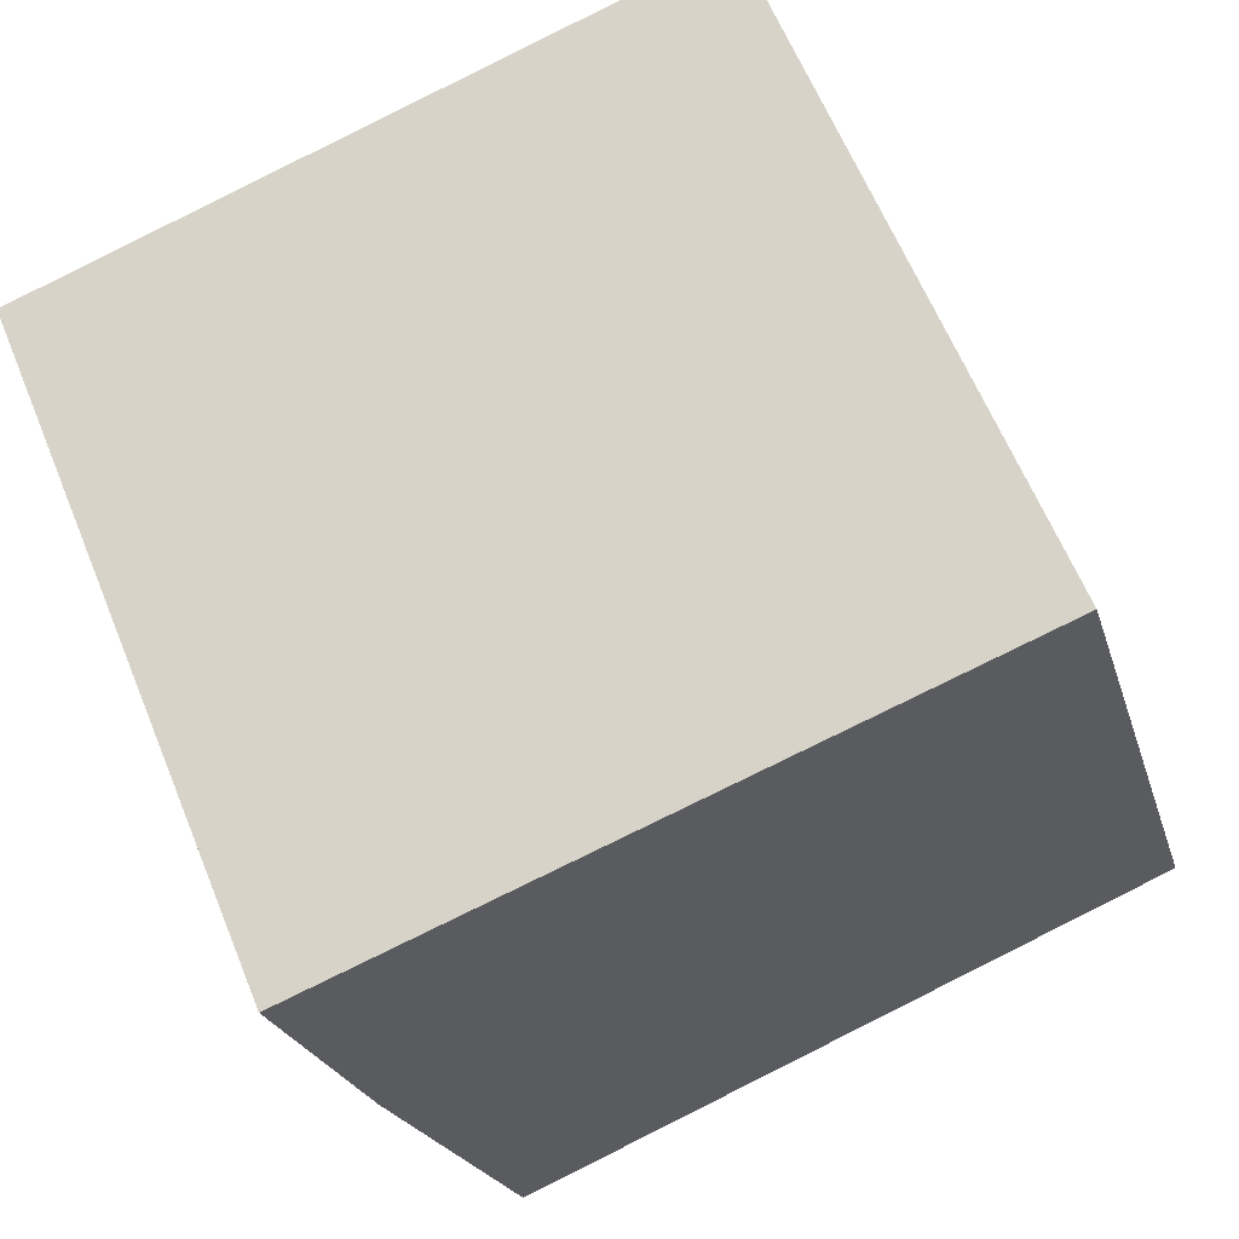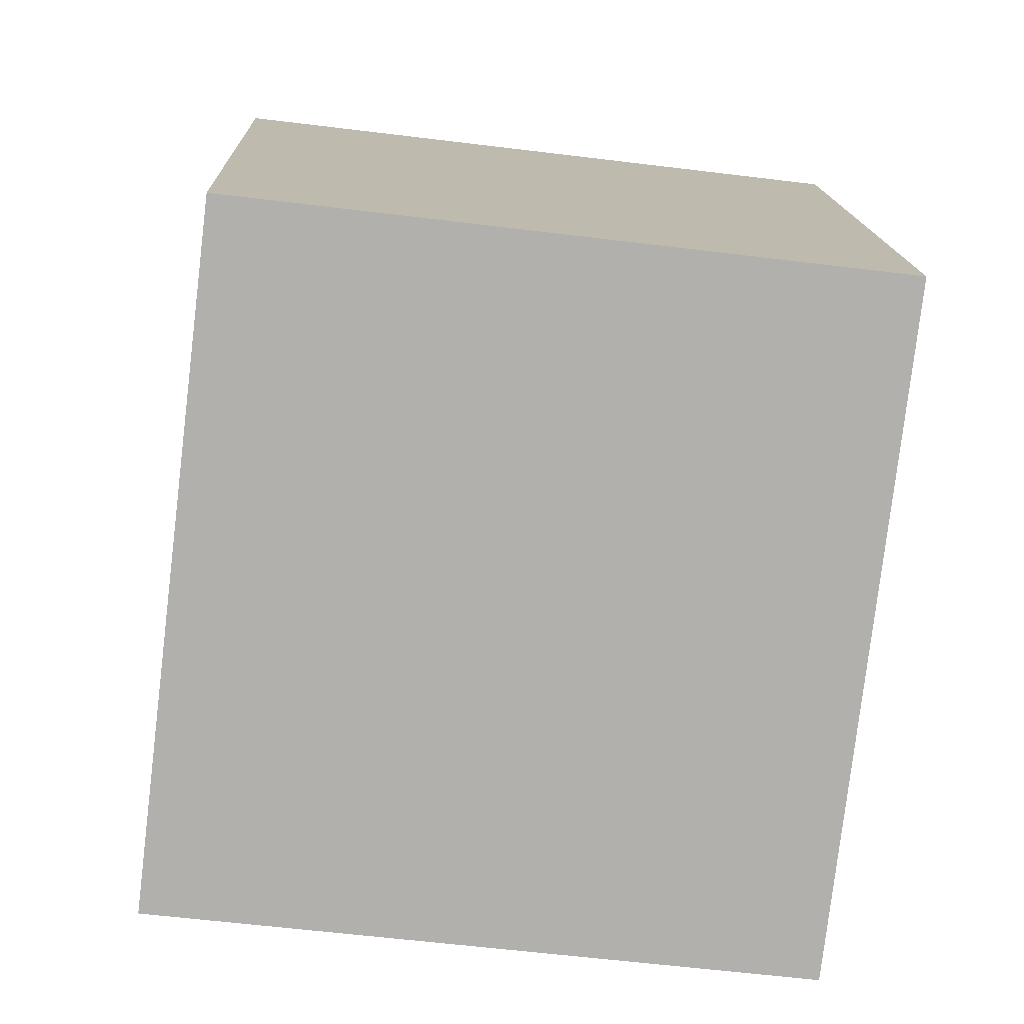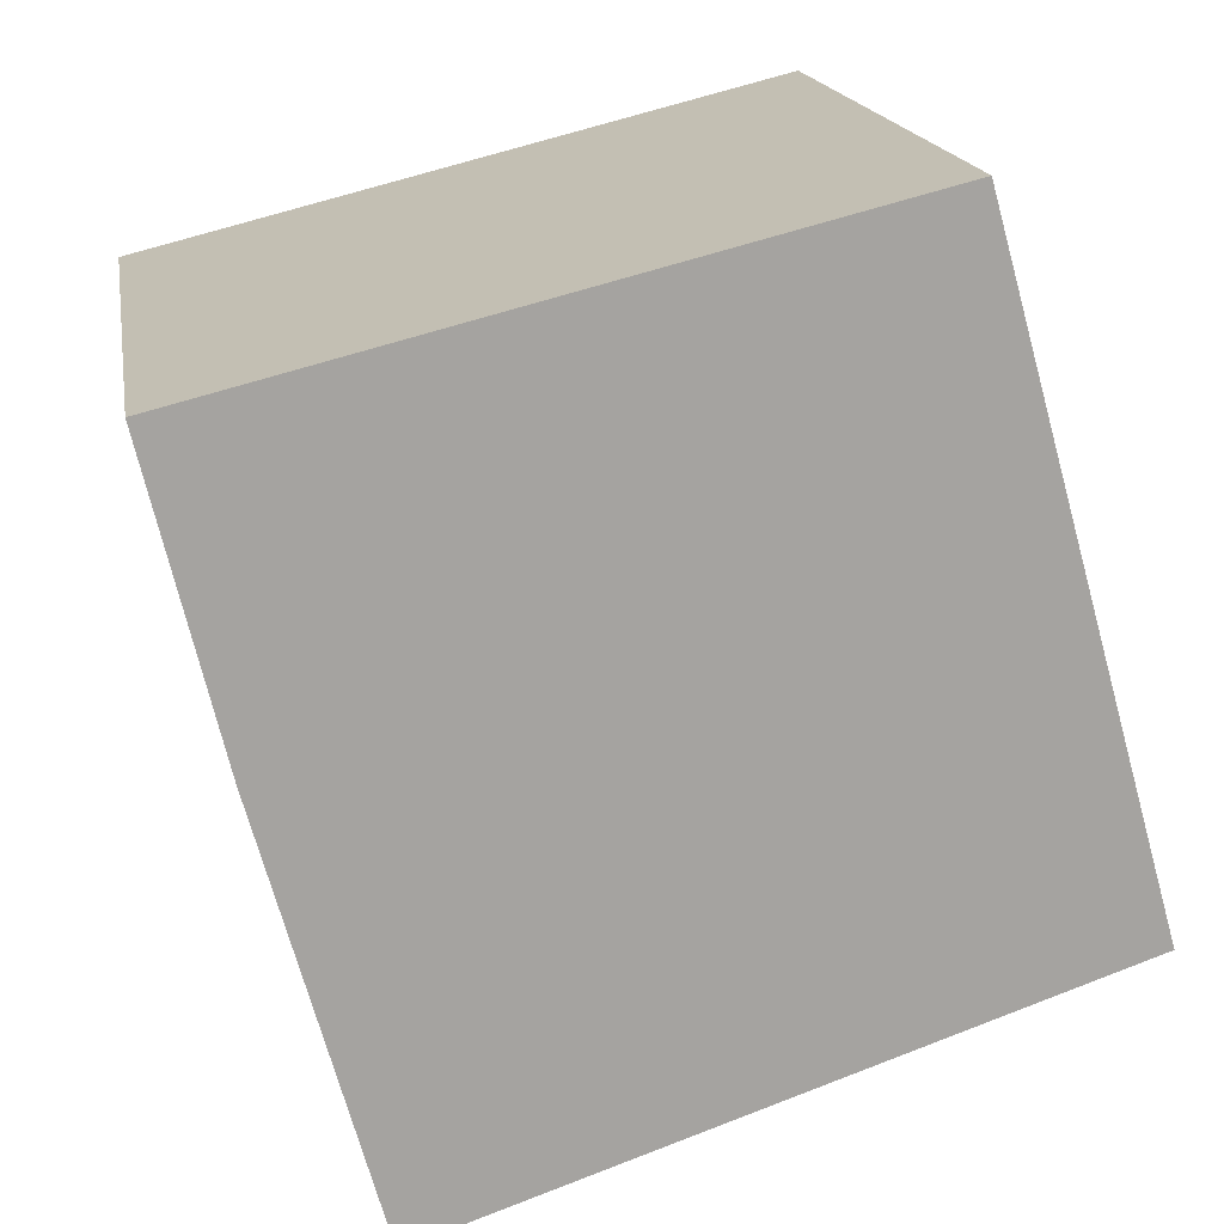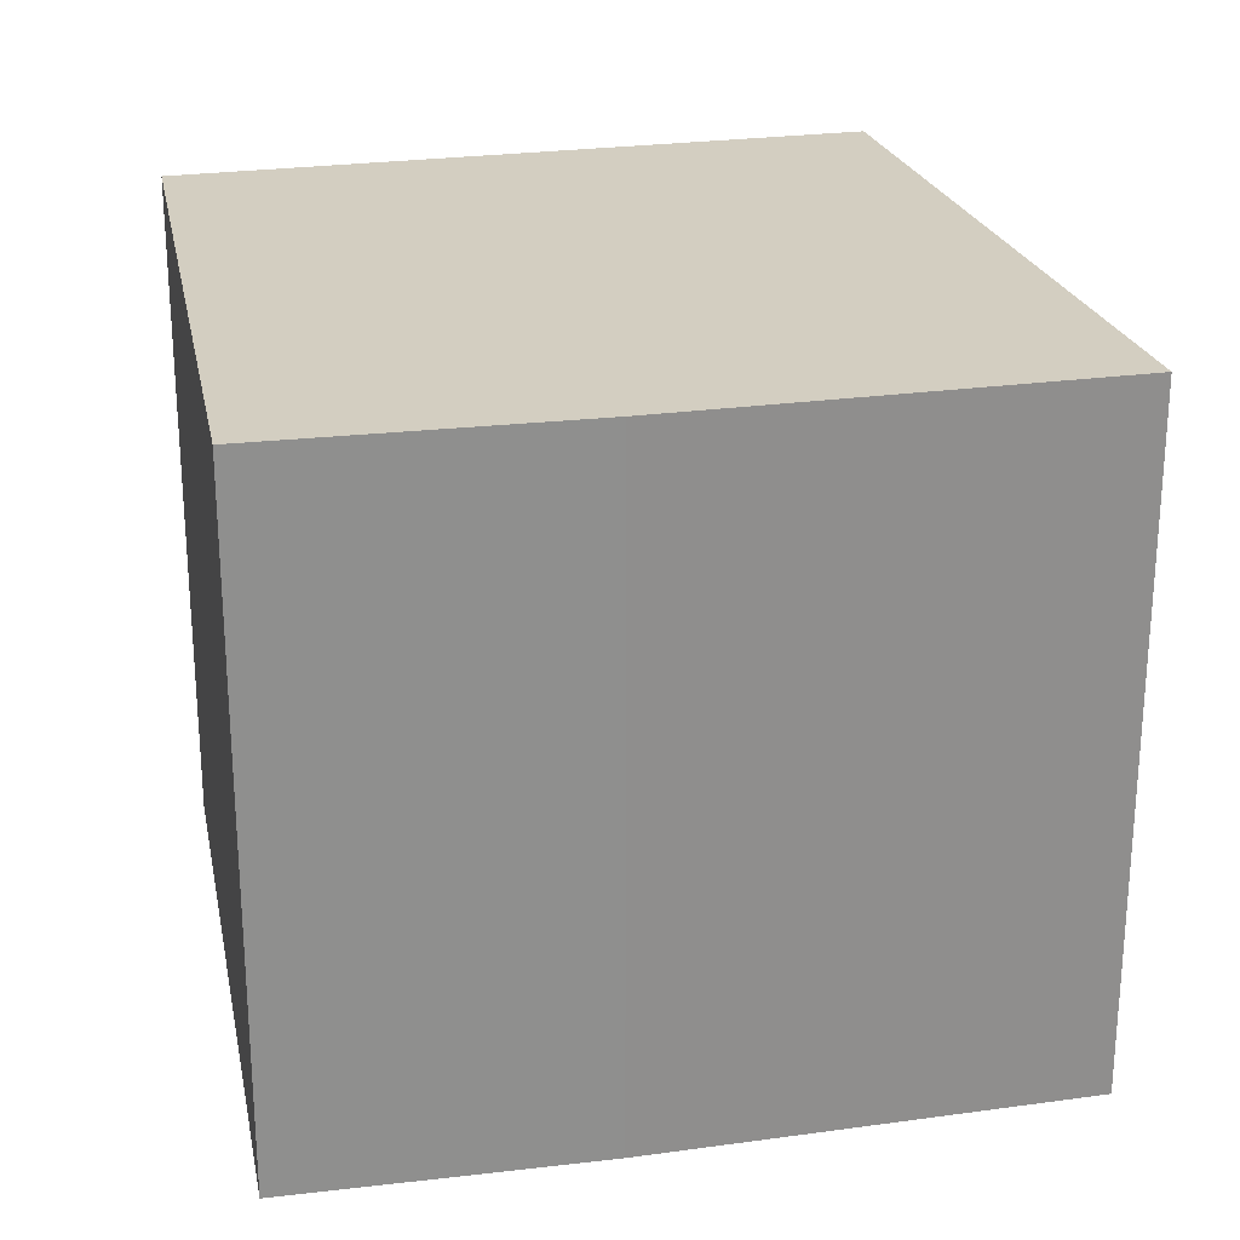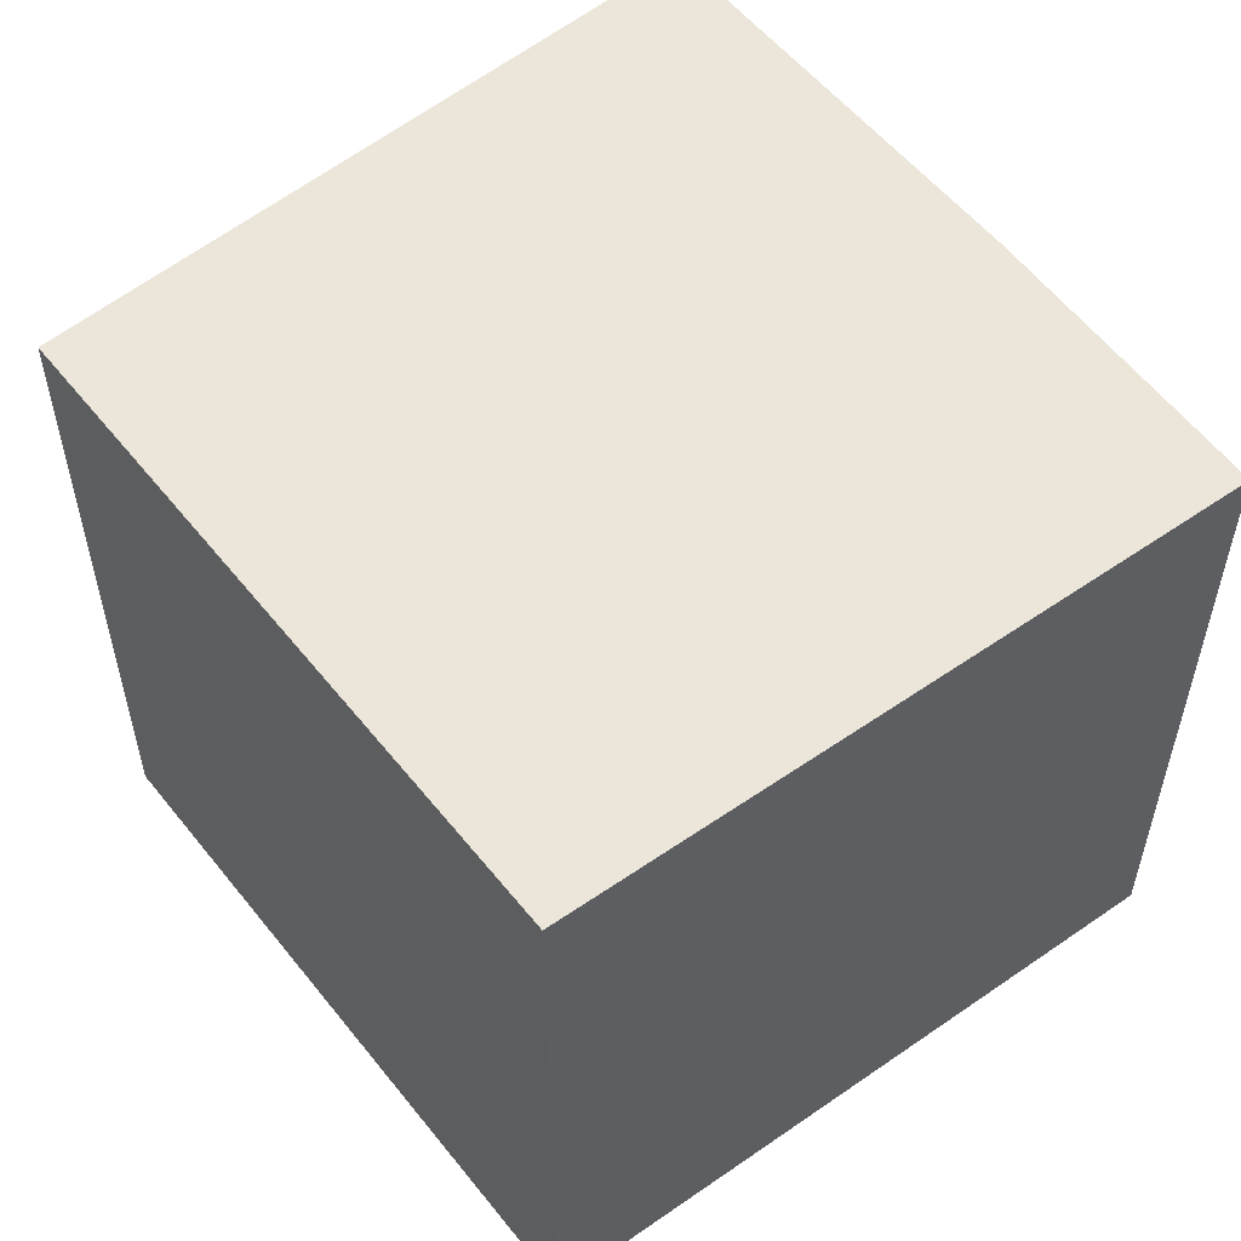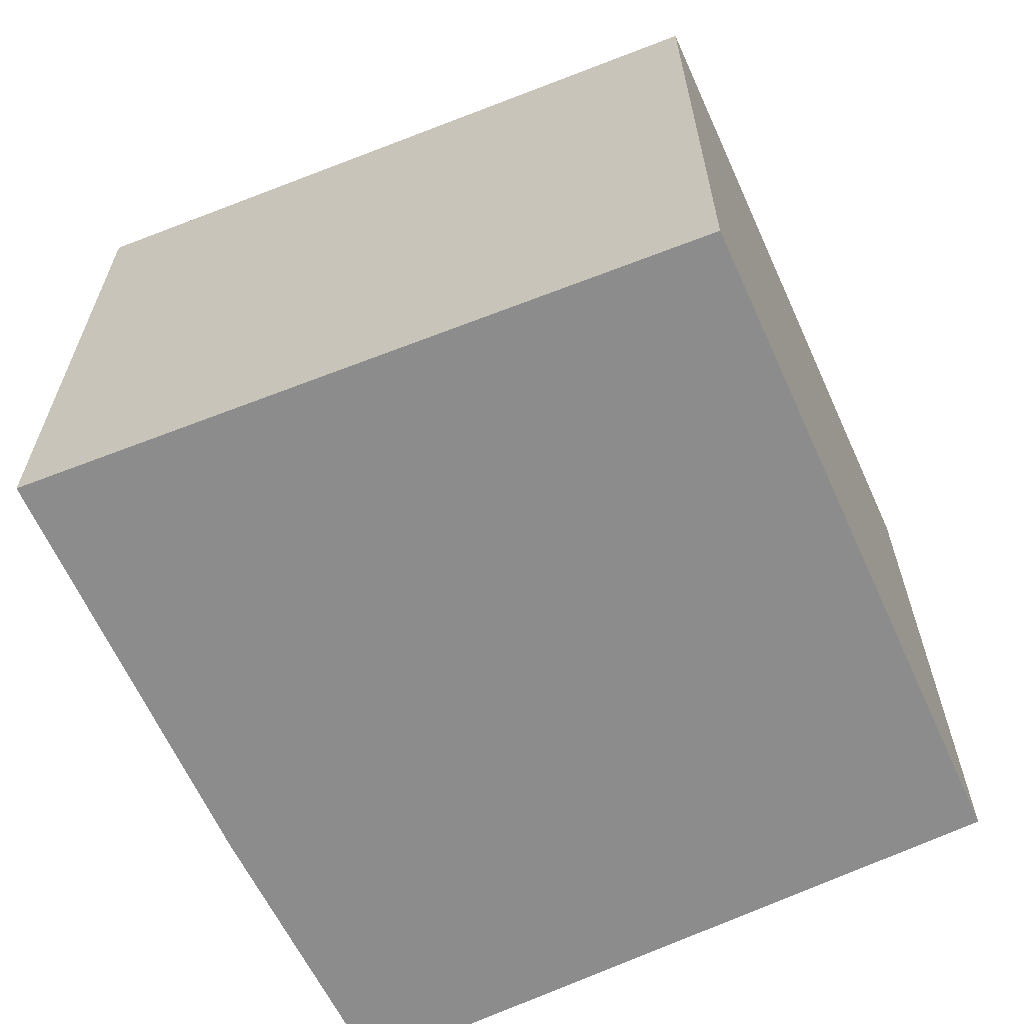
<metadata>
{"format":"obj","ext":"obj","renderer":"f3d","projection":"perspective","resolution":1024,"background":"white","views":[{"elev":62.7,"azim":157.8,"up":"+Z"},{"elev":-59.8,"azim":-97.2,"up":"+Z"},{"elev":17.2,"azim":170.6,"up":"+Z"},{"elev":25.2,"azim":92.9,"up":"+Y"},{"elev":55.5,"azim":-22.2,"up":"+Y"},{"elev":-64.3,"azim":-140.0,"up":"+Y"}]}
</metadata>
<code>
v  0 3.05 1.868e-16
v  3.547 3.05 0.889
v  3.016 3.05 -1.018
v  3.875 3.05 2.25
v  0.843 3.05 3
v  3.875 -1.378e-16 2.25
v  3.547 -5.444e-17 0.889
v  3.016 6.233e-17 -1.018
v  0 0 0
v  0.843 -1.837e-16 3
g defaultobject
f 1 2 3
f 2 1 4
f 4 1 5
f 6 2 4
f 2 6 7
f 7 3 2
f 3 7 8
f 8 1 3
f 1 8 9
f 9 5 1
f 5 9 10
f 10 4 5
f 4 10 6
f 7 9 8
f 9 7 6
f 9 6 10

</code>
